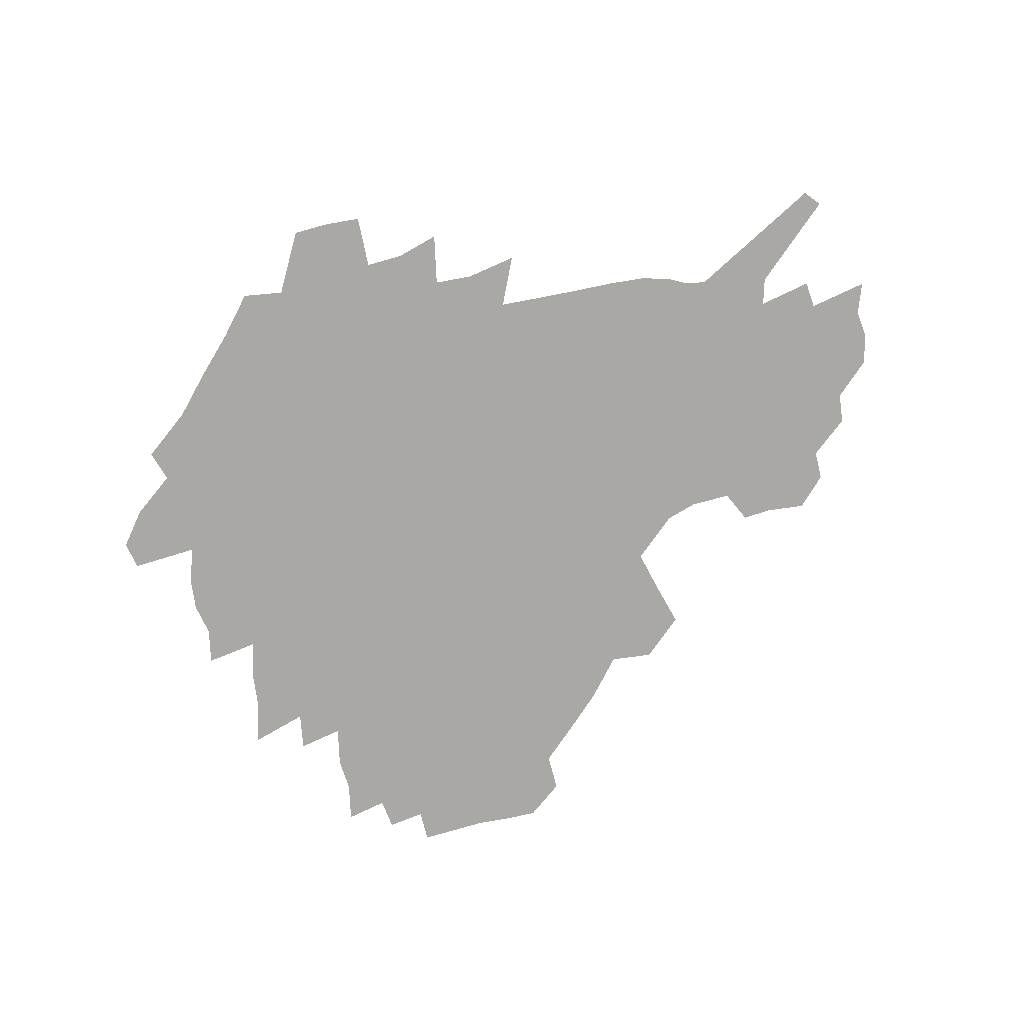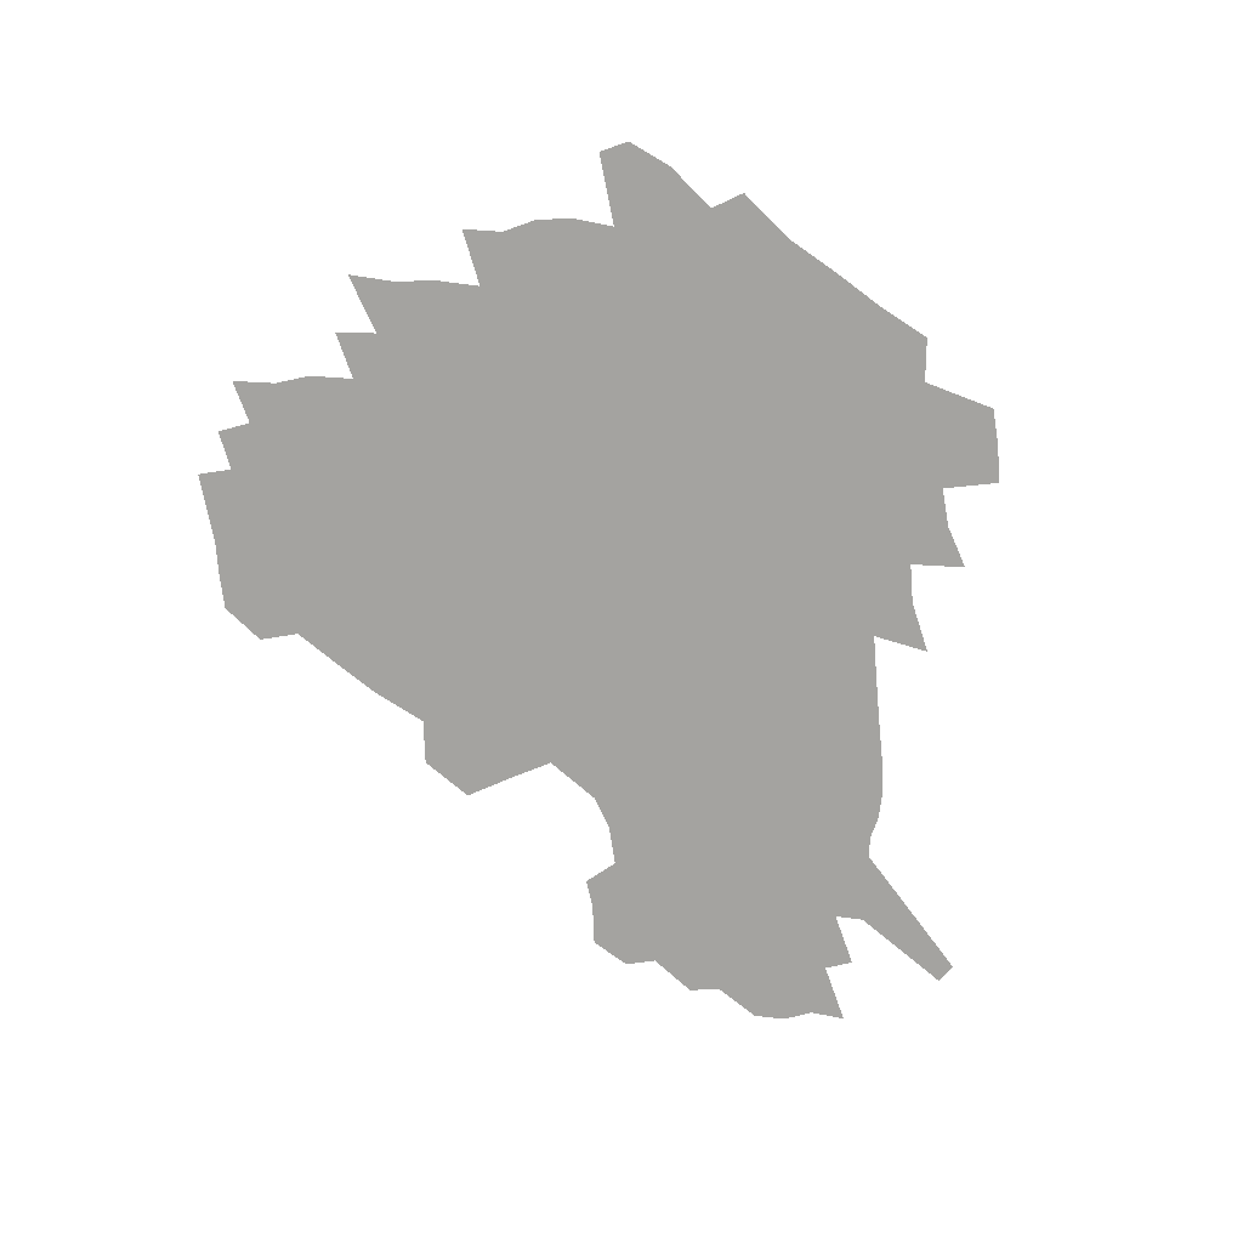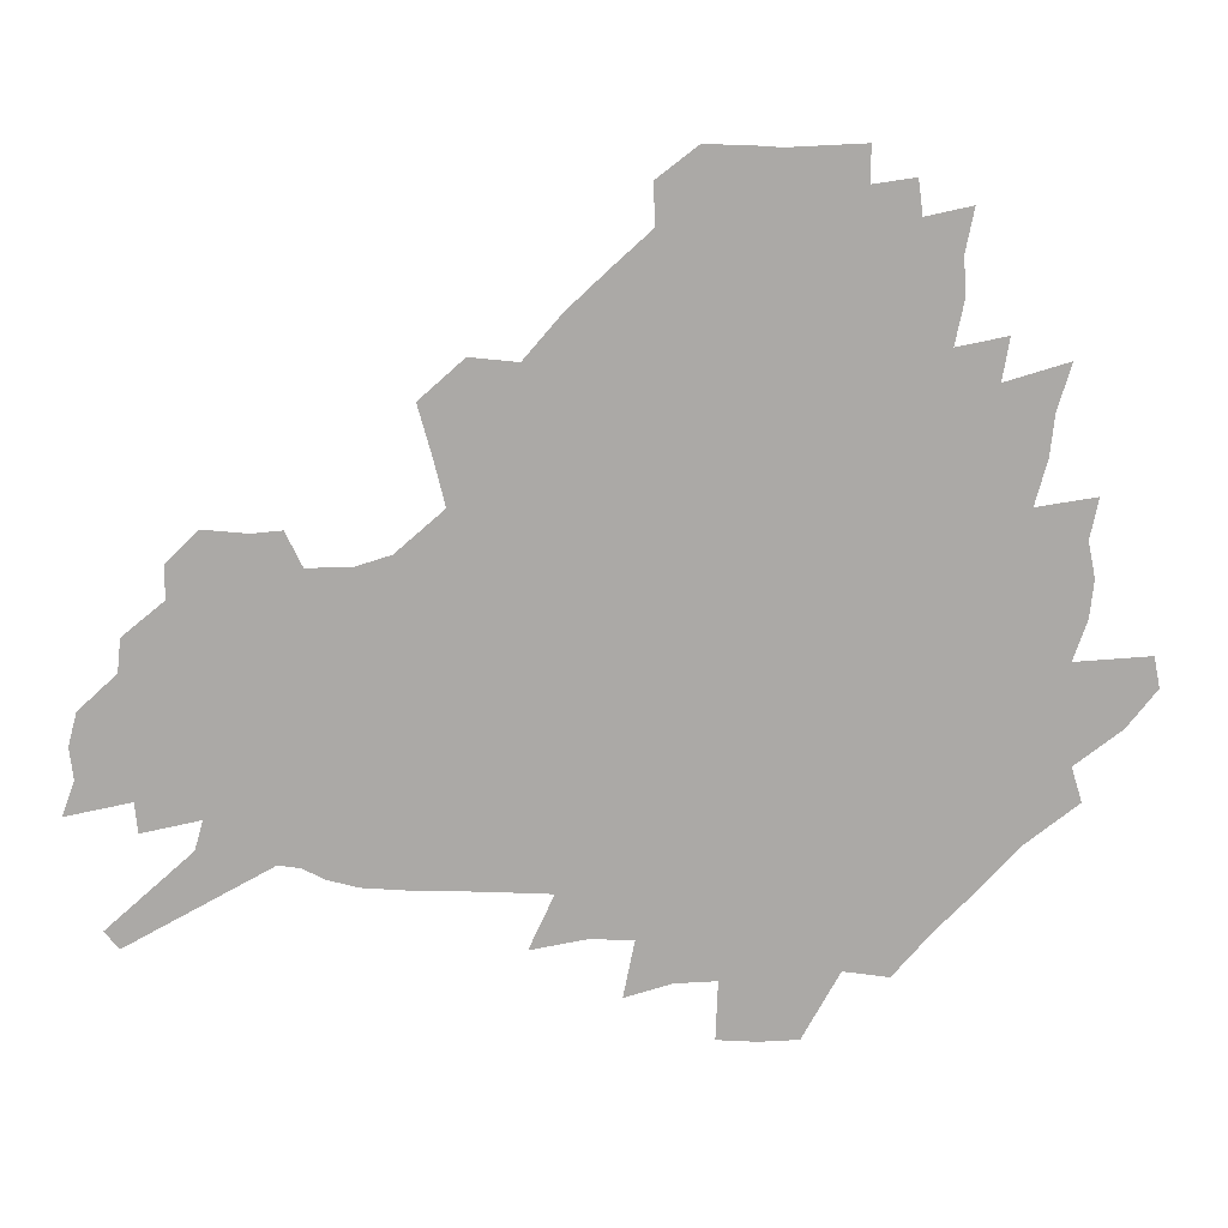
<metadata>
{"format":"obj","ext":"obj","renderer":"f3d","projection":"perspective","resolution":1024,"background":"white","views":[{"elev":-74.9,"azim":14.0,"up":"+Z"},{"elev":-72.9,"azim":-81.9,"up":"+Z"},{"elev":14.8,"azim":176.6,"up":"+Y"}]}
</metadata>
<code>
v 229 188.4 0
v 216.5 204 0
v 219 216.6 0
v 243.9 159.9 0
v 248.2 174.1 0
v 249.2 187.6 0
v 251 201.1 0
v 250 214.9 0
v 244.3 231 0
v 242.7 246.4 0
v 245.6 261 0
v 242.2 277.3 0
v 265.9 143.2 0
v 271.6 158.2 0
v 273.6 172.1 0
v 274.7 185.7 0
v 270.3 200.1 0
v 270.3 213.9 0
v 270.5 228.1 0
v 271.9 242.3 0
v 269.4 257.6 0
v 266.6 273.7 0
v 261.5 292.1 0
v 259.7 308.6 0
v 254.1 327.4 0
v 282.1 125.9 0
v 287.8 142.6 0
v 293.4 158 0
v 294.7 171.4 0
v 292.1 185 0
v 290.5 198.7 0
v 290.2 212.3 0
v 287.9 226.7 0
v 289.4 240.5 0
v 289.3 254.7 0
v 286.9 270.2 0
v 283.4 287.2 0
v 281.5 303.6 0
v 280.1 319.8 0
v 277.2 336.9 0
v 298.9 109.1 0
v 303.3 127.2 0
v 307.1 143.5 0
v 309.6 157.9 0
v 310.5 171.2 0
v 309.5 184.3 0
v 308.6 197.6 0
v 307.2 211.3 0
v 306.6 225 0
v 305.2 239.1 0
v 306.4 252.6 0
v 304.3 267.9 0
v 301.2 284.6 0
v 297.6 302.3 0
v 298.1 317.3 0
v 297.7 332.9 0
v 293.9 351.1 0
v 295 365.8 0
v 291.4 383.6 0
v 314.5 91.38 0
v 317.4 110.6 0
v 320.2 128 0
v 322.1 143.4 0
v 324.1 158 0
v 324.8 171.2 0
v 324.5 184 0
v 323.6 197.1 0
v 323.4 210.2 0
v 323.3 223.5 0
v 322.5 237.2 0
v 320.9 251.9 0
v 318.8 267.5 0
v 317.3 283.2 0
v 315.2 299.7 0
v 312.8 317.1 0
v 314.5 331.3 0
v 313.8 347 0
v 312.9 362.7 0
v 310.2 379.6 0
v 312.1 393.5 0
v 333.2 94.24 0
v 334.3 112.3 0
v 335.6 128.8 0
v 336.9 144.2 0
v 337.6 158 0
v 338.3 171.3 0
v 338.3 184 0
v 338.2 196.7 0
v 337.3 209.8 0
v 337.2 222.9 0
v 337.1 236.1 0
v 335 251.1 0
v 335.5 264.8 0
v 332.8 281.9 0
v 330.5 299.2 0
v 330.2 314.7 0
v 330.1 330.1 0
v 329.4 346 0
v 329.1 361.3 0
v 328.8 376.6 0
v 329 391.2 0
v 329.1 405.6 0
v 348.5 66.69 0
v 348.7 93.12 0
v 349.2 112.6 0
v 350.3 130.5 0
v 350.7 145 0
v 350.8 158.3 0
v 351 171.4 0
v 351.1 184 0
v 351.3 196.6 0
v 351 209.4 0
v 351 222.2 0
v 350.4 235.7 0
v 350.5 249 0
v 349.2 264.4 0
v 347 282.1 0
v 346.2 297.7 0
v 345.4 313.9 0
v 345.4 329.2 0
v 345 345 0
v 344.6 360.5 0
v 345.3 374.9 0
v 343.9 391 0
v 344.8 404.9 0
v 364.7 66.25 0
v 364.2 94.32 0
v 363.8 113.1 0
v 363.8 131.1 0
v 363.7 144.9 0
v 363.6 158.1 0
v 363.5 171.2 0
v 363.5 184 0
v 363.5 196.7 0
v 363.6 209.4 0
v 363.5 222.4 0
v 363.4 235.4 0
v 363.4 248.7 0
v 363.4 262.4 0
v 361 281.7 0
v 360.1 299.1 0
v 360.2 313.7 0
v 360 329.7 0
v 360.3 344.4 0
v 360 359.9 0
v 360.4 374.5 0
v 360.1 389.8 0
v 360.1 404.2 0
v 381.1 67.43 0
v 380.2 91.43 0
v 378.3 113.3 0
v 376.9 131.8 0
v 376.7 145 0
v 376.4 158.2 0
v 376.2 171.2 0
v 376 184 0
v 376 196.7 0
v 376.1 209.5 0
v 376 222.4 0
v 376.1 235.2 0
v 376.8 247.7 0
v 376.3 262.2 0
v 375.6 278.9 0
v 374.3 298.4 0
v 374.6 314.1 0
v 374.8 329.5 0
v 375.2 344.1 0
v 375.2 359.3 0
v 375.2 374.7 0
v 375 390.1 0
v 374.6 405.2 0
v 397.1 90.87 0
v 393.5 112.9 0
v 392.2 128.9 0
v 390.2 144.7 0
v 389.1 158.6 0
v 389 171.3 0
v 388.5 184.3 0
v 388.4 196.9 0
v 388.6 209.8 0
v 388.5 222.7 0
v 388.8 235.1 0
v 389.1 248 0
v 389.1 262.7 0
v 389.1 278.9 0
v 389 296.2 0
v 388.9 314.5 0
v 389.5 329.5 0
v 390.1 344.7 0
v 390.2 359.9 0
v 390.3 375.8 0
v 390.1 390.7 0
v 389.5 405.5 0
v 416.4 85.46 0
v 411.8 108.6 0
v 407.4 128.1 0
v 404.7 143.7 0
v 403.2 157.9 0
v 401.6 172 0
v 400.8 184.9 0
v 400.8 197.4 0
v 400.2 210 0
v 400.9 222.6 0
v 401.1 235.2 0
v 401.4 247.7 0
v 402 261.6 0
v 402.7 276.9 0
v 403.4 294 0
v 404.3 311.2 0
v 404.9 328 0
v 405.3 344.6 0
v 405.9 361.7 0
v 405.4 376.3 0
v 405.7 393.1 0
v 429.1 109.6 0
v 424.1 127.4 0
v 420.7 142.6 0
v 416.9 158.3 0
v 415.8 171.5 0
v 415.2 184.4 0
v 414.6 197.2 0
v 413.7 210.1 0
v 413.5 222.8 0
v 414.1 235.5 0
v 413.9 248 0
v 414.7 261.3 0
v 416.3 276.9 0
v 417.4 292.2 0
v 419.2 311.6 0
v 420.4 328.5 0
v 421.1 345.5 0
v 421.2 362.1 0
v 452.2 105.6 0
v 441.9 127.8 0
v 435.6 143.7 0
v 432.3 157.8 0
v 430 171.4 0
v 428.9 184.4 0
v 428.4 197.2 0
v 427.7 210 0
v 426.4 223 0
v 426.7 235.6 0
v 427.2 248.4 0
v 428.3 261.9 0
v 430.2 276.9 0
v 432.1 292.8 0
v 434 309.4 0
v 436.1 328.1 0
v 437.5 346.9 0
v 460.7 128.9 0
v 454.6 143 0
v 450.4 156.9 0
v 445.9 171 0
v 444.6 183.9 0
v 444.7 196.6 0
v 440.7 210.8 0
v 440 223.2 0
v 440.2 235.8 0
v 441.1 248.7 0
v 442.5 262.2 0
v 444.4 276.5 0
v 447.1 292.3 0
v 450.6 310.6 0
v 453 329 0
v 479.8 129.8 0
v 472.8 143.4 0
v 467 157.3 0
v 464.9 170 0
v 461.1 183.6 0
v 460.4 196.2 0
v 456.9 210 0
v 455.1 223 0
v 455.4 235.8 0
v 456.1 248.7 0
v 456.7 261.8 0
v 460.1 276.3 0
v 464.4 293.2 0
v 467.4 310.8 0
v 472.2 331.1 0
v 498.2 130.6 0
v 487.6 145.6 0
v 484.9 157.6 0
v 480.1 170.8 0
v 478.4 183.2 0
v 475.2 196.3 0
v 472.7 209.4 0
v 469.6 222.9 0
v 470.1 235.4 0
v 473 248.4 0
v 476 262 0
v 480.2 276.2 0
v 484.7 294.6 0
v 490.4 315.1 0
v 514.5 131.9 0
v 503 147.1 0
v 500 158.5 0
v 494.8 171.6 0
v 493 183.5 0
v 488.8 197 0
v 486.7 209.5 0
v 485 222.1 0
v 487.4 234.4 0
v 490.9 246.7 0
v 499.7 259.3 0
v 526.9 135.3 0
v 516.8 149.2 0
v 512.1 160.9 0
v 508.7 172.7 0
v 505.3 185 0
v 502.6 197.3 0
v 500.4 209.4 0
v 498.1 221.4 0
v 500.7 232.5 0
v 504.9 243.8 0
v 513.8 255 0
v 535.9 140 0
v 530.6 150.8 0
v 525.4 162.3 0
v 522.7 173.5 0
v 520.2 185.1 0
v 519 196.6 0
v 516.4 208.7 0
v 515.9 220 0
v 515.3 231.1 0
v 518.3 241.5 0
v 531.9 254.8 0
v 538.6 268.8 0
v 544.8 141.4 0
v 542.2 152.4 0
v 539.7 162.6 0
v 537.4 173.6 0
v 533.8 185.3 0
v 533.7 196.4 0
v 535.6 207.6 0
v 533.8 219.1 0
v 536.9 230.6 0
v 540.7 242.3 0
v 545.5 254.7 0
v 550.8 267.8 0
v 604 109.6 0
v 556.7 151.3 0
v 558.3 160.8 0
v 555.6 172.5 0
v 555 183.8 0
v 557 195.1 0
v 557.2 206.8 0
v 557.2 218.7 0
v 561.4 230.8 0
v 558.8 242.9 0
v 562.2 255.3 0
v 569 269.6 0
v 610 116.7 0
v 575 147.7 0
v 571.6 159.7 0
v 574.5 170.6 0
v 573.3 182.4 0
v 573.4 194.1 0
v 574.6 206 0
v 577.1 218.2 0
v 579.3 230.6 0
v 581.9 243.5 0
v 581.8 256.7 0
v 595.4 154.8 0
v 596.5 167.1 0
v 592.1 180.3 0
v 587.8 193.2 0
v 594.6 204.3 0
v 600.2 216.4 0
v 598.7 229.8 0
v 622.9 161.9 0
v 617.8 176 0
v 619.2 188.8 0
v 615.7 202.1 0
f 5 6 1
f 1 6 2
f 6 7 2
f 2 7 3
f 7 8 3
f 13 14 4
f 4 14 5
f 14 15 5
f 5 15 6
f 15 16 6
f 6 16 7
f 16 17 7
f 7 17 8
f 17 18 8
f 8 18 9
f 18 19 9
f 9 19 10
f 19 20 10
f 10 20 11
f 20 21 11
f 11 21 12
f 21 22 12
f 26 27 13
f 13 27 14
f 27 28 14
f 14 28 15
f 28 29 15
f 15 29 16
f 29 30 16
f 16 30 17
f 30 31 17
f 17 31 18
f 31 32 18
f 18 32 19
f 32 33 19
f 19 33 20
f 33 34 20
f 20 34 21
f 34 35 21
f 21 35 22
f 35 36 22
f 22 36 23
f 36 37 23
f 23 37 24
f 37 38 24
f 24 38 25
f 38 39 25
f 41 42 26
f 26 42 27
f 42 43 27
f 27 43 28
f 43 44 28
f 28 44 29
f 44 45 29
f 29 45 30
f 45 46 30
f 30 46 31
f 46 47 31
f 31 47 32
f 47 48 32
f 32 48 33
f 48 49 33
f 33 49 34
f 49 50 34
f 34 50 35
f 50 51 35
f 35 51 36
f 51 52 36
f 36 52 37
f 52 53 37
f 37 53 38
f 53 54 38
f 38 54 39
f 54 55 39
f 39 55 40
f 55 56 40
f 60 61 41
f 41 61 42
f 61 62 42
f 42 62 43
f 62 63 43
f 43 63 44
f 63 64 44
f 44 64 45
f 64 65 45
f 45 65 46
f 65 66 46
f 46 66 47
f 66 67 47
f 47 67 48
f 67 68 48
f 48 68 49
f 68 69 49
f 49 69 50
f 69 70 50
f 50 70 51
f 70 71 51
f 51 71 52
f 71 72 52
f 52 72 53
f 72 73 53
f 53 73 54
f 73 74 54
f 54 74 55
f 74 75 55
f 55 75 56
f 75 76 56
f 56 76 57
f 76 77 57
f 57 77 58
f 77 78 58
f 58 78 59
f 78 79 59
f 60 81 61
f 81 82 61
f 61 82 62
f 82 83 62
f 62 83 63
f 83 84 63
f 63 84 64
f 84 85 64
f 64 85 65
f 85 86 65
f 65 86 66
f 86 87 66
f 66 87 67
f 87 88 67
f 67 88 68
f 88 89 68
f 68 89 69
f 89 90 69
f 69 90 70
f 90 91 70
f 70 91 71
f 91 92 71
f 71 92 72
f 92 93 72
f 72 93 73
f 93 94 73
f 73 94 74
f 94 95 74
f 74 95 75
f 95 96 75
f 75 96 76
f 96 97 76
f 76 97 77
f 97 98 77
f 77 98 78
f 98 99 78
f 78 99 79
f 99 100 79
f 79 100 80
f 100 101 80
f 103 104 81
f 81 104 82
f 104 105 82
f 82 105 83
f 105 106 83
f 83 106 84
f 106 107 84
f 84 107 85
f 107 108 85
f 85 108 86
f 108 109 86
f 86 109 87
f 109 110 87
f 87 110 88
f 110 111 88
f 88 111 89
f 111 112 89
f 89 112 90
f 112 113 90
f 90 113 91
f 113 114 91
f 91 114 92
f 114 115 92
f 92 115 93
f 115 116 93
f 93 116 94
f 116 117 94
f 94 117 95
f 117 118 95
f 95 118 96
f 118 119 96
f 96 119 97
f 119 120 97
f 97 120 98
f 120 121 98
f 98 121 99
f 121 122 99
f 99 122 100
f 122 123 100
f 100 123 101
f 123 124 101
f 101 124 102
f 124 125 102
f 103 126 104
f 126 127 104
f 104 127 105
f 127 128 105
f 105 128 106
f 128 129 106
f 106 129 107
f 129 130 107
f 107 130 108
f 130 131 108
f 108 131 109
f 131 132 109
f 109 132 110
f 132 133 110
f 110 133 111
f 133 134 111
f 111 134 112
f 134 135 112
f 112 135 113
f 135 136 113
f 113 136 114
f 136 137 114
f 114 137 115
f 137 138 115
f 115 138 116
f 138 139 116
f 116 139 117
f 139 140 117
f 117 140 118
f 140 141 118
f 118 141 119
f 141 142 119
f 119 142 120
f 142 143 120
f 120 143 121
f 143 144 121
f 121 144 122
f 144 145 122
f 122 145 123
f 145 146 123
f 123 146 124
f 146 147 124
f 124 147 125
f 147 148 125
f 126 149 127
f 149 150 127
f 127 150 128
f 150 151 128
f 128 151 129
f 151 152 129
f 129 152 130
f 152 153 130
f 130 153 131
f 153 154 131
f 131 154 132
f 154 155 132
f 132 155 133
f 155 156 133
f 133 156 134
f 156 157 134
f 134 157 135
f 157 158 135
f 135 158 136
f 158 159 136
f 136 159 137
f 159 160 137
f 137 160 138
f 160 161 138
f 138 161 139
f 161 162 139
f 139 162 140
f 162 163 140
f 140 163 141
f 163 164 141
f 141 164 142
f 164 165 142
f 142 165 143
f 165 166 143
f 143 166 144
f 166 167 144
f 144 167 145
f 167 168 145
f 145 168 146
f 168 169 146
f 146 169 147
f 169 170 147
f 147 170 148
f 170 171 148
f 150 172 151
f 172 173 151
f 151 173 152
f 173 174 152
f 152 174 153
f 174 175 153
f 153 175 154
f 175 176 154
f 154 176 155
f 176 177 155
f 155 177 156
f 177 178 156
f 156 178 157
f 178 179 157
f 157 179 158
f 179 180 158
f 158 180 159
f 180 181 159
f 159 181 160
f 181 182 160
f 160 182 161
f 182 183 161
f 161 183 162
f 183 184 162
f 162 184 163
f 184 185 163
f 163 185 164
f 185 186 164
f 164 186 165
f 186 187 165
f 165 187 166
f 187 188 166
f 166 188 167
f 188 189 167
f 167 189 168
f 189 190 168
f 168 190 169
f 190 191 169
f 169 191 170
f 191 192 170
f 170 192 171
f 192 193 171
f 172 194 173
f 194 195 173
f 173 195 174
f 195 196 174
f 174 196 175
f 196 197 175
f 175 197 176
f 197 198 176
f 176 198 177
f 198 199 177
f 177 199 178
f 199 200 178
f 178 200 179
f 200 201 179
f 179 201 180
f 201 202 180
f 180 202 181
f 202 203 181
f 181 203 182
f 203 204 182
f 182 204 183
f 204 205 183
f 183 205 184
f 205 206 184
f 184 206 185
f 206 207 185
f 185 207 186
f 207 208 186
f 186 208 187
f 208 209 187
f 187 209 188
f 209 210 188
f 188 210 189
f 210 211 189
f 189 211 190
f 211 212 190
f 190 212 191
f 212 213 191
f 191 213 192
f 213 214 192
f 192 214 193
f 195 215 196
f 215 216 196
f 196 216 197
f 216 217 197
f 197 217 198
f 217 218 198
f 198 218 199
f 218 219 199
f 199 219 200
f 219 220 200
f 200 220 201
f 220 221 201
f 201 221 202
f 221 222 202
f 202 222 203
f 222 223 203
f 203 223 204
f 223 224 204
f 204 224 205
f 224 225 205
f 205 225 206
f 225 226 206
f 206 226 207
f 226 227 207
f 207 227 208
f 227 228 208
f 208 228 209
f 228 229 209
f 209 229 210
f 229 230 210
f 210 230 211
f 230 231 211
f 211 231 212
f 231 232 212
f 212 232 213
f 215 233 216
f 233 234 216
f 216 234 217
f 234 235 217
f 217 235 218
f 235 236 218
f 218 236 219
f 236 237 219
f 219 237 220
f 237 238 220
f 220 238 221
f 238 239 221
f 221 239 222
f 239 240 222
f 222 240 223
f 240 241 223
f 223 241 224
f 241 242 224
f 224 242 225
f 242 243 225
f 225 243 226
f 243 244 226
f 226 244 227
f 244 245 227
f 227 245 228
f 245 246 228
f 228 246 229
f 246 247 229
f 229 247 230
f 247 248 230
f 230 248 231
f 248 249 231
f 231 249 232
f 234 250 235
f 250 251 235
f 235 251 236
f 251 252 236
f 236 252 237
f 252 253 237
f 237 253 238
f 253 254 238
f 238 254 239
f 254 255 239
f 239 255 240
f 255 256 240
f 240 256 241
f 256 257 241
f 241 257 242
f 257 258 242
f 242 258 243
f 258 259 243
f 243 259 244
f 259 260 244
f 244 260 245
f 260 261 245
f 245 261 246
f 261 262 246
f 246 262 247
f 262 263 247
f 247 263 248
f 263 264 248
f 248 264 249
f 250 265 251
f 265 266 251
f 251 266 252
f 266 267 252
f 252 267 253
f 267 268 253
f 253 268 254
f 268 269 254
f 254 269 255
f 269 270 255
f 255 270 256
f 270 271 256
f 256 271 257
f 271 272 257
f 257 272 258
f 272 273 258
f 258 273 259
f 273 274 259
f 259 274 260
f 274 275 260
f 260 275 261
f 275 276 261
f 261 276 262
f 276 277 262
f 262 277 263
f 277 278 263
f 263 278 264
f 278 279 264
f 265 280 266
f 280 281 266
f 266 281 267
f 281 282 267
f 267 282 268
f 282 283 268
f 268 283 269
f 283 284 269
f 269 284 270
f 284 285 270
f 270 285 271
f 285 286 271
f 271 286 272
f 286 287 272
f 272 287 273
f 287 288 273
f 273 288 274
f 288 289 274
f 274 289 275
f 289 290 275
f 275 290 276
f 290 291 276
f 276 291 277
f 291 292 277
f 277 292 278
f 292 293 278
f 278 293 279
f 280 294 281
f 294 295 281
f 281 295 282
f 295 296 282
f 282 296 283
f 296 297 283
f 283 297 284
f 297 298 284
f 284 298 285
f 298 299 285
f 285 299 286
f 299 300 286
f 286 300 287
f 300 301 287
f 287 301 288
f 301 302 288
f 288 302 289
f 302 303 289
f 289 303 290
f 303 304 290
f 290 304 291
f 294 305 295
f 305 306 295
f 295 306 296
f 306 307 296
f 296 307 297
f 307 308 297
f 297 308 298
f 308 309 298
f 298 309 299
f 309 310 299
f 299 310 300
f 310 311 300
f 300 311 301
f 311 312 301
f 301 312 302
f 312 313 302
f 302 313 303
f 313 314 303
f 303 314 304
f 314 315 304
f 305 316 306
f 316 317 306
f 306 317 307
f 317 318 307
f 307 318 308
f 318 319 308
f 308 319 309
f 319 320 309
f 309 320 310
f 320 321 310
f 310 321 311
f 321 322 311
f 311 322 312
f 322 323 312
f 312 323 313
f 323 324 313
f 313 324 314
f 324 325 314
f 314 325 315
f 325 326 315
f 316 328 317
f 328 329 317
f 317 329 318
f 329 330 318
f 318 330 319
f 330 331 319
f 319 331 320
f 331 332 320
f 320 332 321
f 332 333 321
f 321 333 322
f 333 334 322
f 322 334 323
f 334 335 323
f 323 335 324
f 335 336 324
f 324 336 325
f 336 337 325
f 325 337 326
f 337 338 326
f 326 338 327
f 338 339 327
f 328 340 329
f 340 341 329
f 329 341 330
f 341 342 330
f 330 342 331
f 342 343 331
f 331 343 332
f 343 344 332
f 332 344 333
f 344 345 333
f 333 345 334
f 345 346 334
f 334 346 335
f 346 347 335
f 335 347 336
f 347 348 336
f 336 348 337
f 348 349 337
f 337 349 338
f 349 350 338
f 338 350 339
f 350 351 339
f 340 352 341
f 352 353 341
f 341 353 342
f 353 354 342
f 342 354 343
f 354 355 343
f 343 355 344
f 355 356 344
f 344 356 345
f 356 357 345
f 345 357 346
f 357 358 346
f 346 358 347
f 358 359 347
f 347 359 348
f 359 360 348
f 348 360 349
f 360 361 349
f 349 361 350
f 361 362 350
f 350 362 351
f 354 363 355
f 363 364 355
f 355 364 356
f 364 365 356
f 356 365 357
f 365 366 357
f 357 366 358
f 366 367 358
f 358 367 359
f 367 368 359
f 359 368 360
f 368 369 360
f 360 369 361
f 364 370 365
f 370 371 365
f 365 371 366
f 371 372 366
f 366 372 367
f 372 373 367
f 367 373 368

</code>
